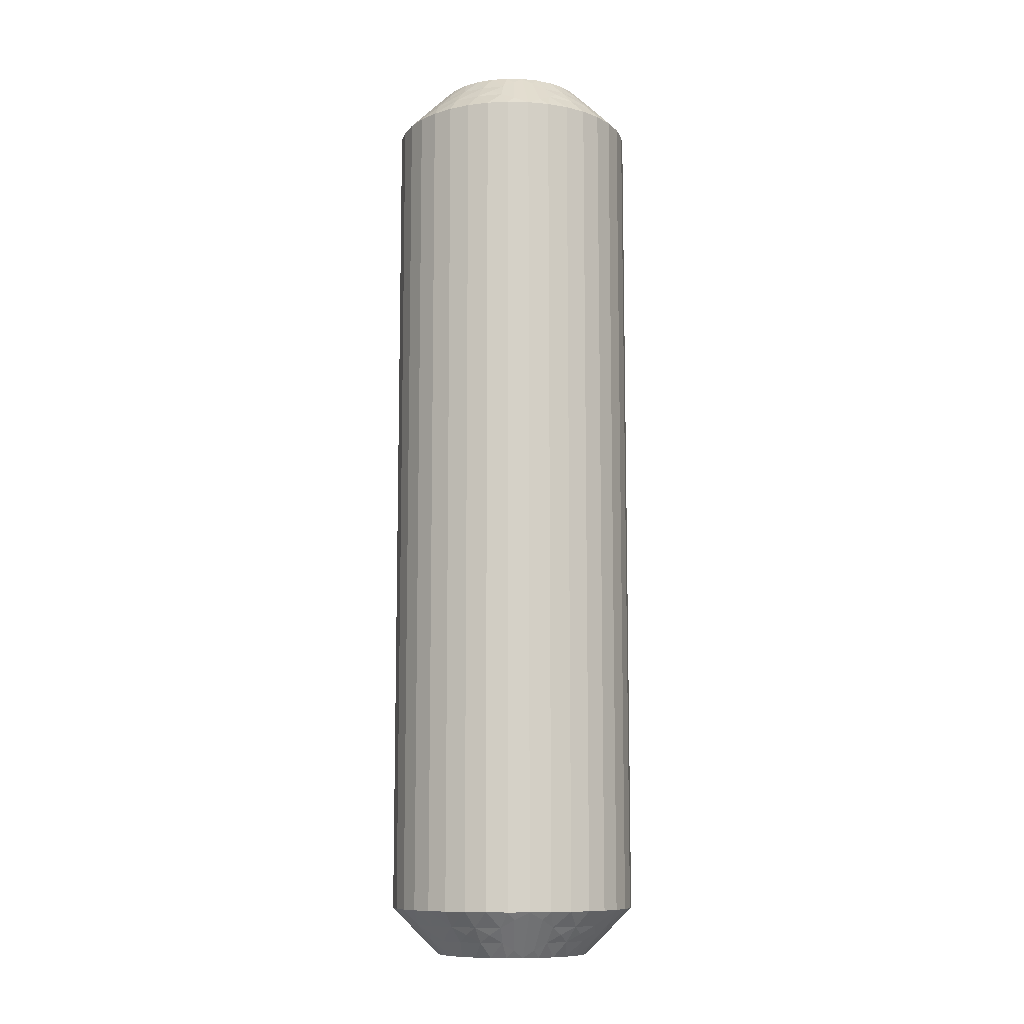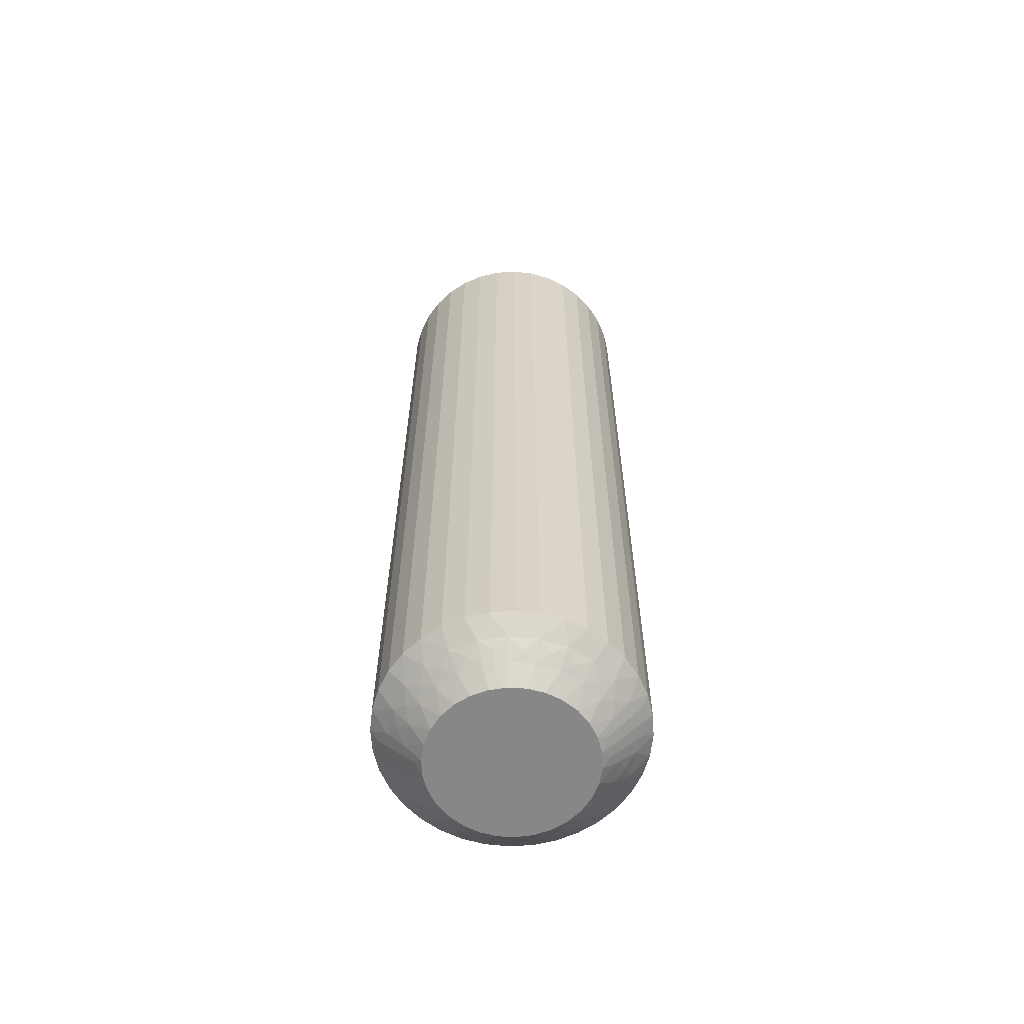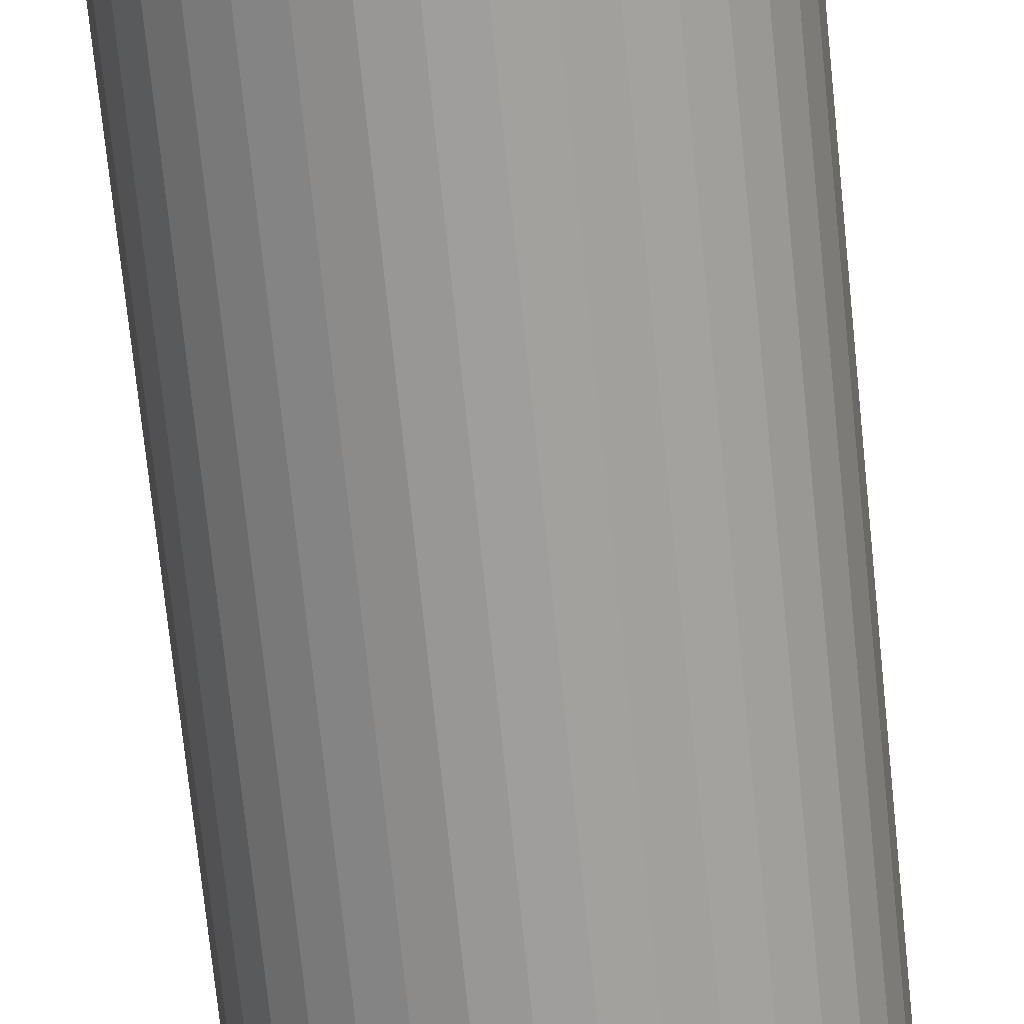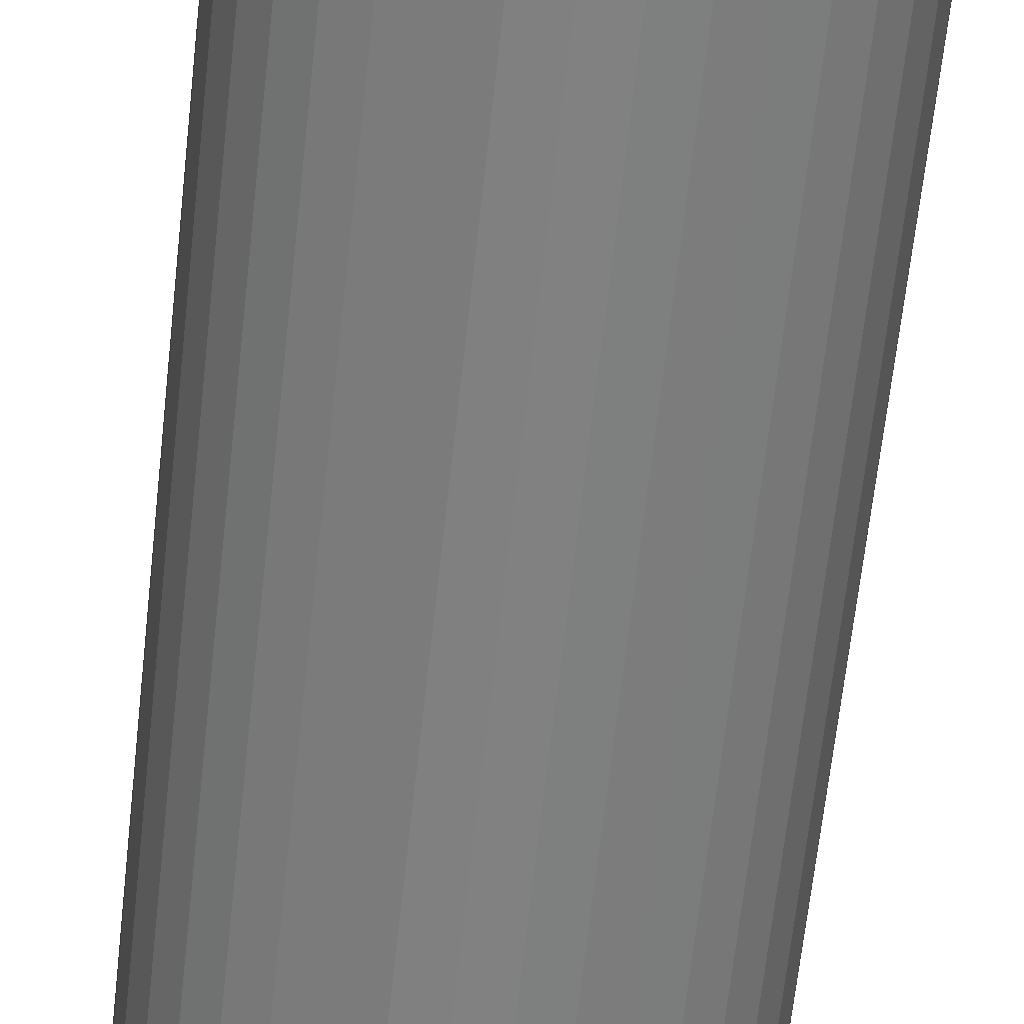
<metadata>
{"format":"obj","ext":"obj","renderer":"f3d","projection":"perspective","resolution":1024,"background":"white","views":[{"elev":-10.2,"azim":-84.8,"up":"+Z"},{"elev":-62.5,"azim":-158.0,"up":"+Z"},{"elev":-70.6,"azim":-174.2,"up":"+Y"},{"elev":-60.5,"azim":174.0,"up":"+Y"}]}
</metadata>
<code>
v 9.349 -13.33 149.8
v 9.685 -13.52 150
v 9.67 -13.02 149.5
v 7.095 -15.25 149.5
v 7.544 -15.53 150
v 7.695 -15.03 150
v 8.966 -13.18 149.5
v 9.177 -13.64 150
v 9.256 -12.84 149.2
v 9.616 -12.52 149
v 8.794 -12.71 149
v 7 -15.97 149.5
v 10.03 -12.75 149.2
v 6.611 -15.13 149
v 6.17 -14.85 148.5
v 6.028 -15.53 148.5
v 10.46 -12.53 149
v 10.39 -13.03 149.5
v 6.5 -15.96 149
v 10.81 -12.85 149.2
v 11.28 -12.74 149
v 11.09 -13.21 149.5
v 11.54 -13.14 149.2
v 11.73 -13.55 149.5
v 12.02 -13.14 149
v 7.359 -14.58 149.5
v 7.946 -14.57 150
v 12.18 -13.59 149.2
v 12.64 -13.71 149
v 12.27 -14.03 149.5
v 12.69 -14.18 149.2
v 13.12 -14.41 149
v 6.919 -14.34 149
v 6.429 -14.2 148.5
v 6.796 -13.61 148.5
v 12.67 -14.63 149.5
v 12.58 -15.05 149.8
v 12.26 -14.93 150
v 12.43 -15.43 150
v 7.776 -13.99 149.5
v 12.82 -14.97 149.5
v 13.89 -15.08 148.5
v 8.288 -14.18 150
v 13.52 -14.71 148.8
v 13.68 -14.42 148.5
v 7.405 -13.65 149
v 7.26 -13.09 148.5
v 8.322 -13.51 149.5
v 8.704 -13.86 150
v 8.043 -13.1 149
v 7.808 -12.65 148.5
v 8.422 -12.32 148.5
v 9.085 -12.11 148.5
v 10.21 -13.51 150
v 9.775 -12.01 148.5
v 10.72 -13.61 150
v 10.47 -12.03 148.5
v 11.15 -12.17 148.5
v 11.2 -13.81 150
v 11.8 -12.43 148.5
v 11.63 -14.11 150
v 12.39 -12.8 148.5
v 12.91 -13.26 148.5
v 11.99 -14.49 150
v 13.35 -13.81 148.5
v 7.267 -16.3 149.8
v 7.566 -16.57 150
v 7.501 -16.05 150
v 7.018 -16.33 149.5
v 6.106 -16.92 148.5
v 6.273 -16.41 148.8
v 6.006 -16.23 148.5
v 6.778 -15.57 149.2
v 6.974 -14.81 149.2
v 7.345 -14.13 149.2
v 7.871 -13.54 149.2
v 8.521 -13.11 149.2
v 12.27 -14.03 120.5
v 11.99 -14.49 120
v 11.63 -14.11 120
v 9.392 -13.32 120.2
v 9.67 -13.02 120.5
v 9.685 -13.52 120
v 9.256 -12.84 120.8
v 8.966 -13.18 120.5
v 8.794 -12.71 121
v 9.616 -12.52 121
v 12.67 -14.63 120.5
v 8.521 -13.11 120.8
v 12.64 -13.71 121
v 12.91 -13.26 121.5
v 13.35 -13.81 121.5
v 8.043 -13.1 121
v 8.322 -13.51 120.5
v 13.12 -14.41 121
v 7.871 -13.54 120.8
v 7.405 -13.65 121
v 7.776 -13.99 120.5
v 7.345 -14.13 120.8
v 7.359 -14.58 120.5
v 6.919 -14.34 121
v 11.73 -13.55 120.5
v 11.2 -13.81 120
v 6.974 -14.81 120.8
v 6.611 -15.13 121
v 7.095 -15.25 120.5
v 6.778 -15.57 120.8
v 6.5 -15.96 121
v 12.02 -13.14 121
v 12.39 -12.8 121.5
v 11.8 -12.43 121.5
v 7 -15.97 120.5
v 7.267 -16.3 120.2
v 7.501 -16.05 120
v 7.566 -16.57 120
v 11.09 -13.21 120.5
v 7.018 -16.33 120.5
v 6.106 -16.92 121.5
v 10.72 -13.61 120
v 6.273 -16.41 121.2
v 6.006 -16.23 121.5
v 11.28 -12.74 121
v 11.15 -12.17 121.5
v 10.39 -13.03 120.5
v 10.21 -13.51 120
v 10.46 -12.53 121
v 10.47 -12.03 121.5
v 9.775 -12.01 121.5
v 9.085 -12.11 121.5
v 9.177 -13.64 120
v 8.704 -13.86 120
v 8.422 -12.32 121.5
v 8.288 -14.18 120
v 7.808 -12.65 121.5
v 7.26 -13.09 121.5
v 7.946 -14.57 120
v 6.796 -13.61 121.5
v 7.695 -15.03 120
v 6.429 -14.2 121.5
v 6.17 -14.85 121.5
v 7.544 -15.53 120
v 6.028 -15.53 121.5
v 12.58 -15.05 120.2
v 12.43 -15.43 120
v 12.26 -14.93 120
v 12.82 -14.97 120.5
v 13.89 -15.08 121.5
v 13.52 -14.71 121.2
v 13.68 -14.42 121.5
v 12.69 -14.18 120.8
v 12.18 -13.59 120.8
v 11.54 -13.14 120.8
v 10.81 -12.85 120.8
v 10.03 -12.75 120.8
v 6.324 -17.58 121.5
v 6.324 -17.58 148.5
v 6.654 -18.19 121.5
v 6.654 -18.19 148.5
v 7.086 -18.74 121.5
v 7.086 -18.74 148.5
v 7.606 -19.2 121.5
v 7.606 -19.2 148.5
v 8.198 -19.57 121.5
v 8.198 -19.57 148.5
v 8.846 -19.83 121.5
v 8.846 -19.83 148.5
v 9.528 -19.97 121.5
v 9.528 -19.97 148.5
v 10.23 -19.99 121.5
v 10.23 -19.99 148.5
v 10.92 -19.89 121.5
v 10.92 -19.89 148.5
v 11.58 -19.68 121.5
v 11.58 -19.68 148.5
v 12.19 -19.35 121.5
v 12.19 -19.35 148.5
v 12.74 -18.91 121.5
v 12.74 -18.91 148.5
v 13.2 -18.39 121.5
v 13.2 -18.39 148.5
v 13.57 -17.8 121.5
v 13.57 -17.8 148.5
v 13.83 -17.15 121.5
v 13.83 -17.15 148.5
v 13.97 -16.47 121.5
v 13.97 -16.47 148.5
v 13.99 -15.77 121.5
v 13.99 -15.77 148.5
v 12.46 -16.47 120
v 12.31 -16.97 120
v 12.05 -17.43 120
v 12.5 -15.95 120
v 11.71 -17.82 120
v 7.738 -17.07 120
v 11.3 -18.14 120
v 10.82 -18.36 120
v 10.31 -18.48 120
v 9.792 -18.49 120
v 9.279 -18.39 120
v 8.797 -18.19 120
v 8.367 -17.89 120
v 8.009 -17.51 120
v 12.31 -16.97 150
v 11.71 -17.82 150
v 12.05 -17.43 150
v 8.009 -17.51 150
v 10.82 -18.36 150
v 11.3 -18.14 150
v 8.797 -18.19 150
v 8.367 -17.89 150
v 9.279 -18.39 150
v 9.792 -18.49 150
v 10.31 -18.48 150
v 12.46 -16.47 150
v 12.5 -15.95 150
v 7.738 -17.07 150
v 10.65 -18.67 120.2
v 11.03 -18.82 120.5
v 10.33 -18.98 120.5
v 10.74 -19.16 120.8
v 10.38 -19.48 121
v 11.21 -19.29 121
v 7.733 -17.97 120.5
v 7.329 -17.37 120.5
v 7.355 -18.29 121
v 11.48 -18.89 120.8
v 11.68 -18.49 120.5
v 11.96 -18.9 121
v 6.884 -17.59 121
v 12.13 -18.46 120.8
v 12.59 -18.35 121
v 12.22 -18.01 120.5
v 8.269 -18.45 120.5
v 12.65 -17.87 120.8
v 12.64 -17.42 120.5
v 13.08 -17.66 121
v 13.03 -17.19 120.8
v 12.9 -16.75 120.5
v 13.39 -16.87 121
v 7.981 -18.86 121
v 13.22 -16.43 120.8
v 13 -16.03 120.5
v 13.5 -16.04 121
v 12.73 -15.7 120.2
v 8.906 -18.79 120.5
v 12.98 -15.67 120.5
v 13.73 -15.59 121.2
v 8.724 -19.26 121
v 9.606 -18.97 120.5
v 9.541 -19.47 121
v 7.418 -16.95 120.2
v 7.184 -17.03 120.5
v 6.48 -17.29 121.2
v 7.306 -17.82 120.8
v 7.819 -18.41 120.8
v 8.459 -18.86 120.8
v 9.188 -19.15 120.8
v 9.965 -19.25 120.8
v 10.61 -18.68 149.8
v 10.33 -18.98 149.5
v 12.9 -16.75 149.5
v 11.03 -18.82 149.5
v 10.74 -19.16 149.2
v 10.38 -19.48 149
v 11.21 -19.29 149
v 13 -16.03 149.5
v 13.39 -16.87 149
v 9.965 -19.25 149.2
v 9.541 -19.47 149
v 9.606 -18.97 149.5
v 13.5 -16.04 149
v 9.188 -19.15 149.2
v 8.724 -19.26 149
v 8.906 -18.79 149.5
v 8.459 -18.86 149.2
v 8.269 -18.45 149.5
v 7.981 -18.86 149
v 12.64 -17.42 149.5
v 7.819 -18.41 149.2
v 7.733 -17.97 149.5
v 7.355 -18.29 149
v 7.306 -17.82 149.2
v 7.329 -17.37 149.5
v 6.884 -17.59 149
v 13.08 -17.66 149
v 7.418 -16.95 149.8
v 12.22 -18.01 149.5
v 7.184 -17.03 149.5
v 6.48 -17.29 148.8
v 12.59 -18.35 149
v 11.68 -18.49 149.5
v 11.96 -18.9 149
v 12.73 -15.7 149.8
v 12.98 -15.67 149.5
v 13.73 -15.59 148.8
v 13.22 -16.43 149.2
v 13.03 -17.19 149.2
v 12.65 -17.87 149.2
v 12.13 -18.46 149.2
v 11.48 -18.89 149.2
f 1 2 3
f 4 5 6
f 1 7 8
f 9 3 10
f 9 10 11
f 9 11 7
f 9 1 3
f 4 12 5
f 9 7 1
f 13 10 3
f 14 15 16
f 13 17 10
f 13 3 18
f 13 18 17
f 14 16 19
f 20 21 17
f 20 18 22
f 20 22 21
f 20 17 18
f 23 24 25
f 23 21 22
f 26 6 27
f 23 25 21
f 23 22 24
f 28 29 25
f 26 4 6
f 28 25 24
f 28 24 30
f 28 30 29
f 31 32 29
f 33 34 15
f 31 29 30
f 33 35 34
f 31 30 36
f 31 36 32
f 37 36 38
f 37 38 39
f 33 15 14
f 40 26 27
f 41 39 42
f 41 36 37
f 40 27 43
f 41 37 39
f 41 32 36
f 44 42 45
f 44 45 32
f 44 41 42
f 46 47 35
f 44 32 41
f 46 35 33
f 48 43 49
f 48 40 43
f 50 51 47
f 50 52 51
f 50 47 46
f 7 49 8
f 7 48 49
f 11 53 52
f 11 52 50
f 3 2 54
f 10 55 53
f 10 53 11
f 18 54 56
f 18 3 54
f 17 57 55
f 17 58 57
f 17 55 10
f 22 56 59
f 22 18 56
f 21 58 17
f 21 60 58
f 24 59 61
f 24 22 59
f 25 60 21
f 25 62 60
f 25 63 62
f 30 61 64
f 30 24 61
f 29 63 25
f 29 65 63
f 36 64 38
f 36 30 64
f 32 65 29
f 32 45 65
f 66 67 68
f 66 68 12
f 69 70 67
f 69 67 66
f 69 66 12
f 69 12 19
f 71 72 70
f 71 70 69
f 71 69 19
f 71 19 72
f 73 12 4
f 73 14 19
f 73 19 12
f 73 4 14
f 74 4 26
f 74 33 14
f 74 26 33
f 74 14 4
f 75 46 33
f 12 68 5
f 75 33 26
f 75 26 40
f 75 40 46
f 76 48 50
f 76 50 46
f 76 46 40
f 76 40 48
f 77 48 7
f 19 16 72
f 77 50 48
f 77 7 11
f 77 11 50
f 1 8 2
f 78 79 80
f 81 82 83
f 84 85 86
f 84 86 87
f 84 87 82
f 84 81 85
f 78 88 79
f 84 82 81
f 89 86 85
f 90 91 92
f 89 93 86
f 89 85 94
f 89 94 93
f 90 92 95
f 96 97 93
f 96 94 98
f 96 98 97
f 96 93 94
f 99 100 101
f 99 97 98
f 102 80 103
f 99 101 97
f 99 98 100
f 104 105 101
f 102 78 80
f 104 101 100
f 104 100 106
f 104 106 105
f 107 108 105
f 109 110 91
f 107 105 106
f 109 111 110
f 107 106 112
f 107 112 108
f 113 112 114
f 113 114 115
f 109 91 90
f 116 102 103
f 117 115 118
f 117 112 113
f 116 103 119
f 117 113 115
f 117 108 112
f 120 118 121
f 120 121 108
f 120 117 118
f 122 123 111
f 120 108 117
f 122 111 109
f 124 119 125
f 124 116 119
f 126 127 123
f 126 128 127
f 126 123 122
f 82 125 83
f 82 124 125
f 87 129 128
f 87 128 126
f 85 130 131
f 86 132 129
f 86 129 87
f 94 131 133
f 94 85 131
f 93 134 132
f 93 135 134
f 93 132 86
f 98 133 136
f 98 94 133
f 97 135 93
f 97 137 135
f 100 136 138
f 100 98 136
f 101 137 97
f 101 139 137
f 101 140 139
f 106 138 141
f 106 100 138
f 105 140 101
f 105 142 140
f 112 141 114
f 112 106 141
f 108 142 105
f 108 121 142
f 143 144 145
f 143 145 88
f 146 147 144
f 146 144 143
f 146 143 88
f 146 88 95
f 148 149 147
f 148 147 146
f 148 146 95
f 148 95 149
f 150 88 78
f 150 90 95
f 150 95 88
f 150 78 90
f 151 78 102
f 151 109 90
f 151 102 109
f 151 90 78
f 152 122 109
f 88 145 79
f 152 109 102
f 152 102 116
f 152 116 122
f 153 124 126
f 153 126 122
f 153 122 116
f 153 116 124
f 154 124 82
f 95 92 149
f 154 126 124
f 154 82 87
f 154 87 126
f 81 83 130
f 81 130 85
f 42 147 149
f 45 149 92
f 45 42 149
f 65 92 91
f 65 45 92
f 63 91 110
f 63 65 91
f 62 110 111
f 62 63 110
f 60 111 123
f 60 62 111
f 58 123 127
f 58 60 123
f 57 127 128
f 57 58 127
f 55 128 129
f 55 57 128
f 53 129 132
f 53 55 129
f 52 132 134
f 52 53 132
f 51 134 135
f 51 52 134
f 47 135 137
f 47 51 135
f 35 137 139
f 35 47 137
f 34 139 140
f 34 35 139
f 15 34 140
f 15 140 142
f 16 15 142
f 16 142 121
f 72 16 121
f 72 121 118
f 70 72 118
f 70 118 155
f 156 155 157
f 156 70 155
f 158 157 159
f 158 156 157
f 160 159 161
f 160 158 159
f 162 161 163
f 162 160 161
f 164 163 165
f 164 162 163
f 166 165 167
f 166 164 165
f 168 167 169
f 168 166 167
f 170 169 171
f 170 168 169
f 172 171 173
f 172 170 171
f 174 173 175
f 174 172 173
f 176 175 177
f 176 174 175
f 178 177 179
f 178 176 177
f 180 179 181
f 180 178 179
f 182 181 183
f 182 180 181
f 184 182 183
f 184 183 185
f 186 184 185
f 186 185 187
f 188 186 187
f 188 187 147
f 42 188 147
f 189 190 191
f 138 192 189
f 138 191 193
f 138 114 141
f 138 189 191
f 138 79 192
f 138 193 114
f 136 133 131
f 136 119 79
f 136 83 119
f 136 79 138
f 136 131 83
f 79 144 192
f 79 145 144
f 119 103 80
f 119 80 79
f 194 195 196
f 194 196 197
f 194 197 198
f 194 198 199
f 194 199 200
f 194 200 201
f 194 201 202
f 83 125 119
f 114 193 195
f 114 194 115
f 114 195 194
f 131 130 83
f 203 204 205
f 68 6 5
f 38 27 39
f 64 27 38
f 61 27 64
f 59 27 61
f 43 27 49
f 39 27 206
f 49 27 59
f 68 27 6
f 206 27 68
f 204 207 208
f 209 206 210
f 211 206 209
f 212 206 211
f 213 206 212
f 207 206 213
f 214 206 203
f 215 206 214
f 39 206 215
f 203 206 204
f 204 206 207
f 206 67 216
f 2 8 54
f 206 68 67
f 56 49 59
f 54 49 56
f 8 49 54
f 217 196 218
f 217 219 197
f 220 221 219
f 220 218 222
f 220 217 218
f 223 224 202
f 220 219 217
f 225 159 157
f 220 222 221
f 226 218 227
f 226 228 222
f 226 222 218
f 225 157 229
f 226 227 228
f 230 231 228
f 230 232 231
f 230 227 232
f 230 228 227
f 233 201 200
f 234 231 232
f 234 235 236
f 234 236 231
f 234 232 235
f 237 235 238
f 233 223 201
f 237 239 236
f 237 236 235
f 237 238 239
f 240 161 159
f 241 242 243
f 240 163 161
f 241 239 238
f 241 243 239
f 241 238 242
f 244 192 144
f 240 159 225
f 245 233 200
f 244 242 192
f 245 200 199
f 246 243 242
f 246 144 147
f 246 244 144
f 246 242 244
f 247 147 187
f 248 165 163
f 247 187 243
f 247 243 246
f 248 163 240
f 247 246 147
f 249 199 198
f 249 245 199
f 250 167 165
f 250 169 167
f 250 165 248
f 219 198 197
f 219 249 198
f 221 171 169
f 221 169 250
f 218 196 195
f 222 171 221
f 222 173 171
f 227 195 193
f 227 218 195
f 228 175 173
f 228 177 175
f 228 173 222
f 232 193 191
f 232 227 193
f 231 177 228
f 231 179 177
f 235 191 190
f 235 232 191
f 236 179 231
f 236 181 179
f 236 183 181
f 238 190 189
f 238 235 190
f 239 183 236
f 239 185 183
f 242 189 192
f 242 238 189
f 243 185 239
f 243 187 185
f 251 115 194
f 251 194 224
f 252 118 115
f 252 251 224
f 252 224 229
f 252 115 251
f 253 155 118
f 253 118 252
f 253 229 155
f 253 252 229
f 254 229 224
f 254 224 223
f 254 225 229
f 254 223 225
f 255 240 225
f 255 223 233
f 255 233 240
f 255 225 223
f 224 194 202
f 256 245 248
f 256 240 233
f 256 233 245
f 256 248 240
f 257 248 245
f 257 249 250
f 257 250 248
f 257 245 249
f 229 157 155
f 258 221 250
f 258 249 219
f 258 219 221
f 258 250 249
f 217 197 196
f 223 202 201
f 259 207 213
f 259 213 260
f 261 214 203
f 259 262 207
f 263 260 264
f 263 265 262
f 263 259 260
f 263 262 259
f 261 266 214
f 263 264 265
f 267 184 186
f 268 264 260
f 268 269 264
f 268 260 270
f 268 270 269
f 267 186 271
f 272 273 269
f 272 270 274
f 272 274 273
f 272 269 270
f 275 276 277
f 278 203 205
f 275 273 274
f 275 277 273
f 275 274 276
f 279 276 280
f 279 281 277
f 278 261 203
f 279 277 276
f 279 280 281
f 282 283 284
f 285 182 184
f 282 281 280
f 285 180 182
f 282 284 281
f 282 280 283
f 286 216 67
f 285 184 267
f 286 283 216
f 287 278 205
f 288 284 283
f 287 205 204
f 288 67 70
f 288 286 67
f 288 283 286
f 289 70 156
f 289 156 284
f 290 178 180
f 289 284 288
f 289 288 70
f 290 180 285
f 291 204 208
f 291 287 204
f 292 176 178
f 292 174 176
f 292 178 290
f 262 208 207
f 262 291 208
f 265 172 174
f 265 174 292
f 260 213 212
f 264 172 265
f 264 170 172
f 270 212 211
f 270 260 212
f 269 168 170
f 269 166 168
f 269 170 264
f 274 211 209
f 274 270 211
f 273 166 269
f 273 164 166
f 276 209 210
f 276 274 209
f 277 164 273
f 277 162 164
f 277 160 162
f 280 210 206
f 280 276 210
f 281 160 277
f 281 158 160
f 283 206 216
f 283 280 206
f 284 158 281
f 284 156 158
f 293 39 215
f 293 215 266
f 294 42 39
f 294 266 271
f 294 293 266
f 294 39 293
f 295 188 42
f 295 42 294
f 295 294 271
f 295 271 188
f 296 271 266
f 296 266 261
f 296 267 271
f 296 261 267
f 297 285 267
f 297 261 278
f 297 278 285
f 297 267 261
f 298 287 290
f 266 215 214
f 298 285 278
f 298 278 287
f 298 290 285
f 299 290 287
f 299 291 292
f 299 292 290
f 299 287 291
f 300 265 292
f 271 186 188
f 300 291 262
f 300 262 265
f 300 292 291

</code>
